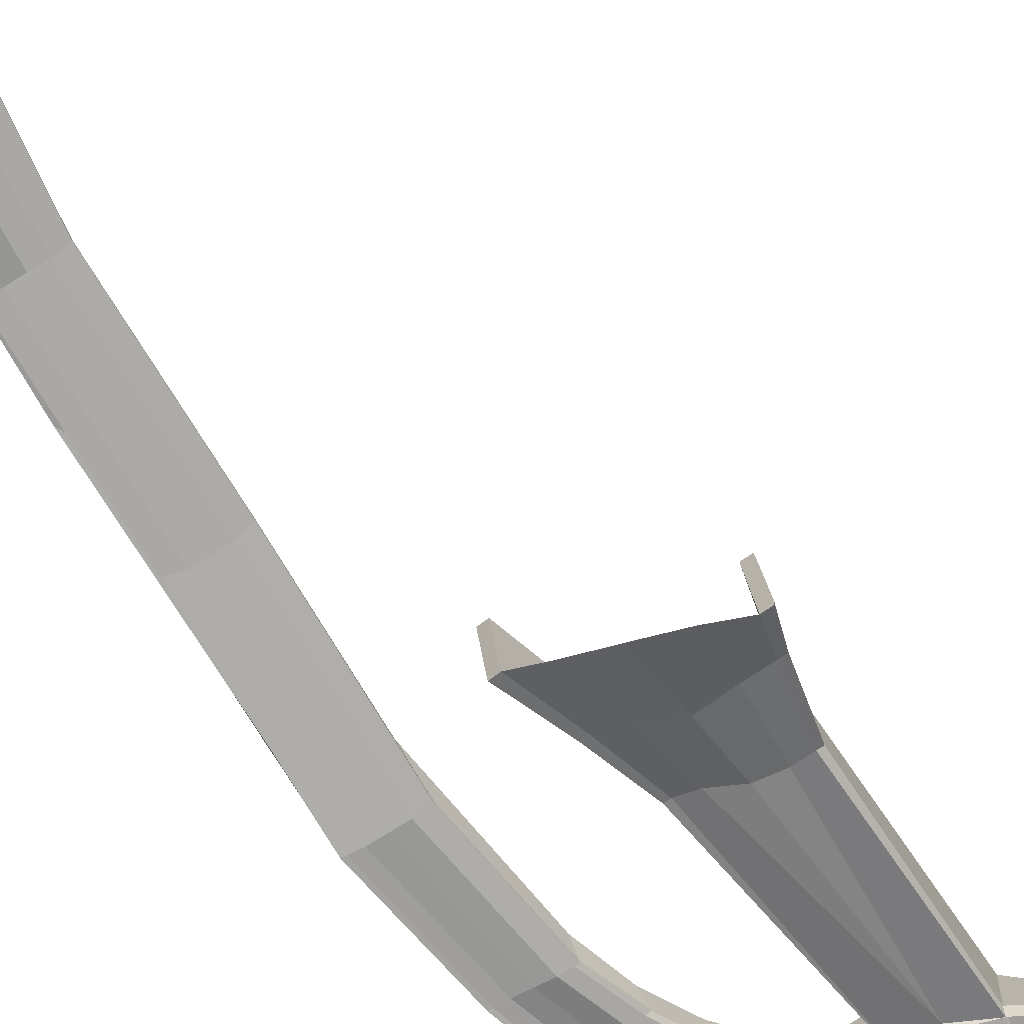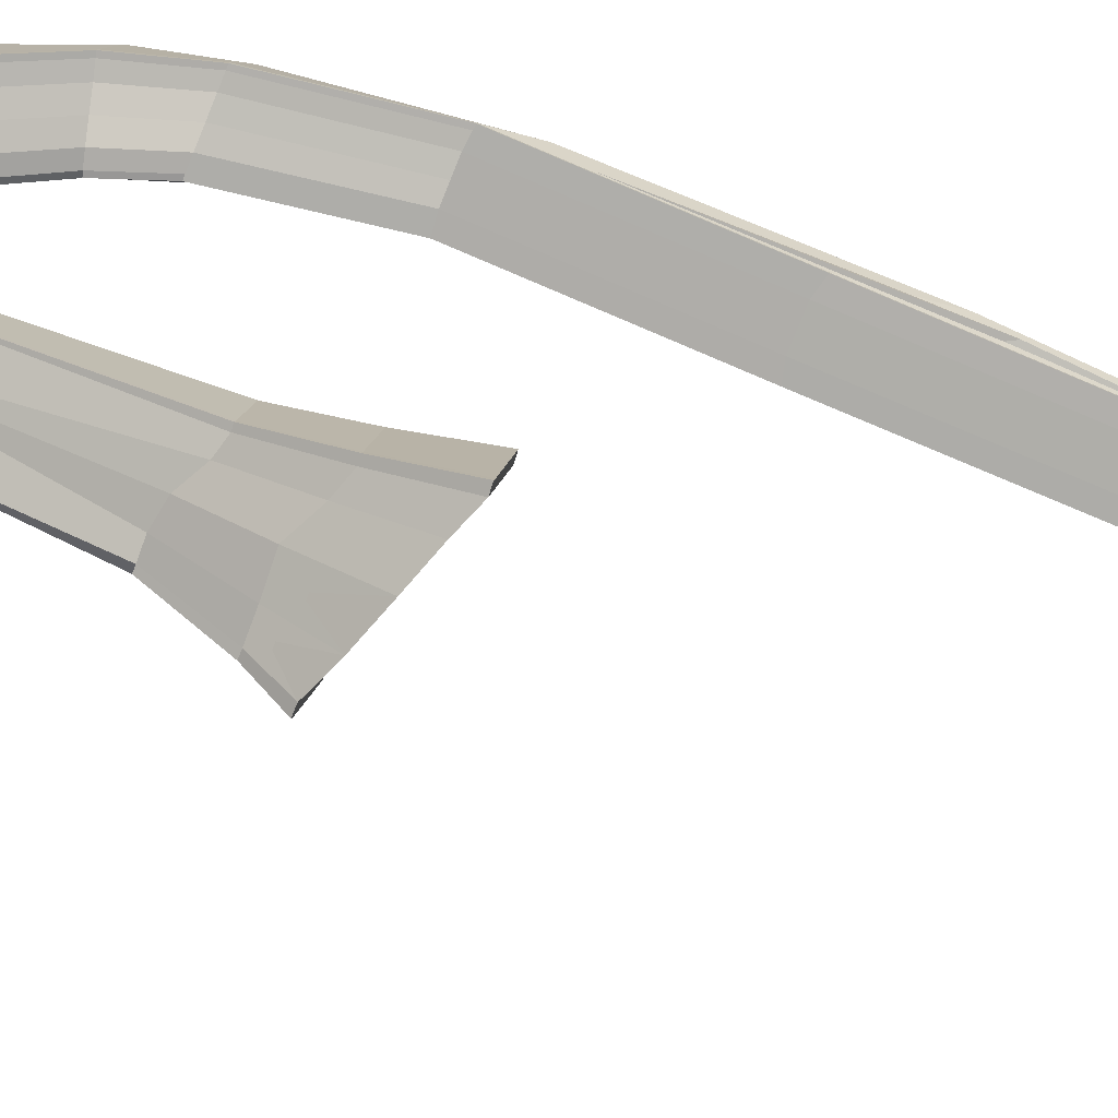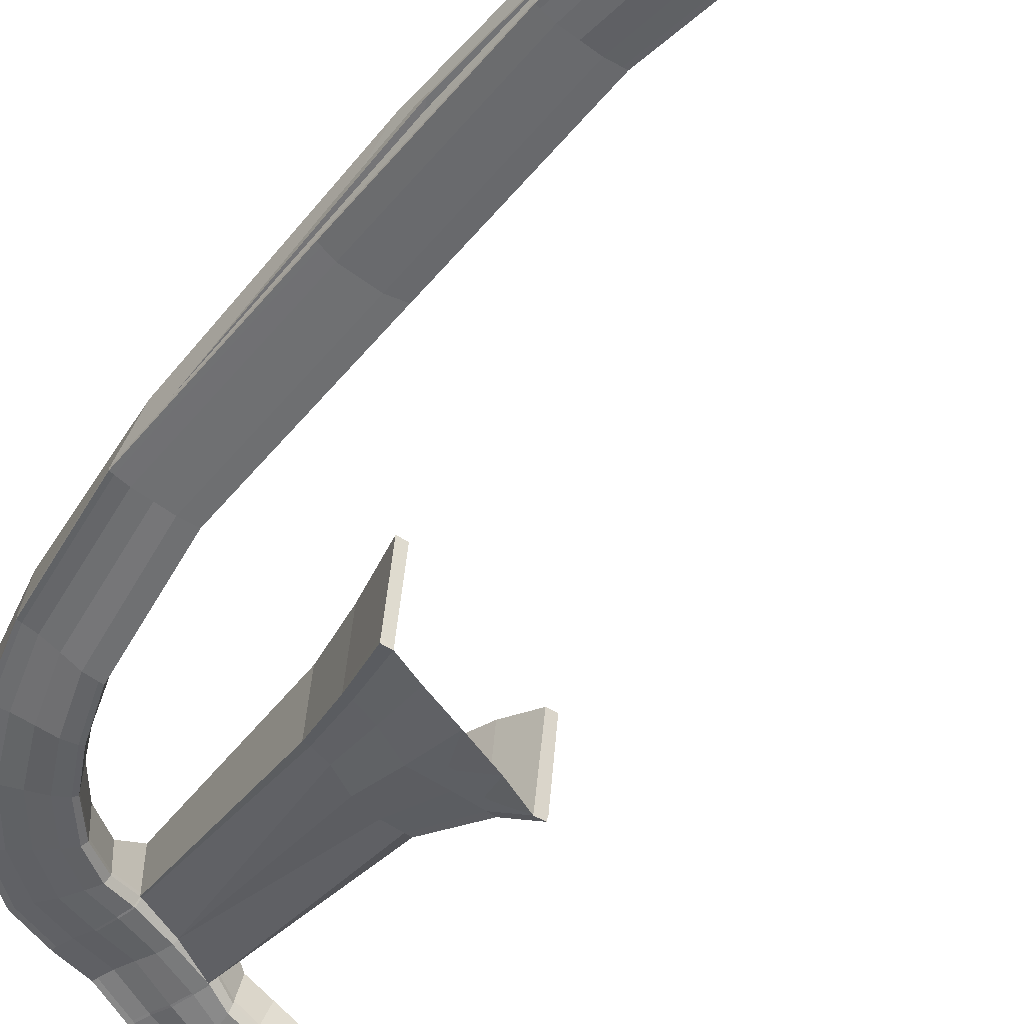
<metadata>
{"format":"obj","ext":"obj","renderer":"f3d","projection":"perspective","resolution":1024,"background":"white","views":[{"elev":-79.1,"azim":36.7,"up":"+Y"},{"elev":-76.7,"azim":-107.0,"up":"+Y"},{"elev":-56.8,"azim":-32.9,"up":"+Y"}]}
</metadata>
<code>
o UpRamp_Cube.001
v -0.9286 -1.332 -2.348
v -0.9286 -1.253 -2.334
v 0.9493 -1.231 -2.919
v 0.9492 -1.152 -2.906
v -1.446 -2.877 0.299
v -1.446 -2.754 0.3207
v 1.559 -2.642 -0.9355
v 1.574 -2.518 -0.917
v 0.005951 -1.257 -2.77
v 0.005935 -1.178 -2.756
v -0.008596 -2.777 -0.2673
v 1.314 -1.986 -1.619
v 1.309 -1.887 -1.601
v -1.159 -2.091 -1.022
v -1.159 -1.993 -1.005
v 0.01216 -1.899 -1.537
v 0.01216 -1.997 -1.555
v -0.4686 -1.31 -2.47
v -0.7273 -2.832 0.04233
v -0.4686 -1.231 -2.456
v -0.5836 -1.961 -1.184
v -0.5836 -2.06 -1.201
v 0.4788 -1.157 -2.876
v 0.7459 -2.723 -0.5995
v 0.4788 -1.236 -2.89
v 0.6692 -1.994 -1.575
v 0.6692 -1.895 -1.558
v 0.8346 -1.154 -2.896
v 1.366 -2.677 -0.9186
v 0.8347 -1.233 -2.91
v 1.168 -1.988 -1.607
v 1.164 -1.89 -1.589
v -0.8136 -1.332 -2.348
v -1.266 -2.877 0.299
v -1.015 -1.993 -1.005
v -1.015 -2.091 -1.022
v -0.8136 -1.253 -2.334
v 0.8341 0.1341 -2.757
v 0.9486 0.1359 -2.767
v 1.319 -0.4025 -1.434
v 1.588 -0.7866 -0.703
v -1.266 -1.023 0.5377
v -1.446 -1.023 0.5377
v -1.159 -0.508 -0.8311
v -0.9286 0.03508 -2.195
v -1.015 -0.508 -0.8311
v 1.396 -0.822 -0.6845
v 1.174 -0.4048 -1.419
v -0.8136 0.03508 -2.195
v -0.7583 0.4052 -6.702
v -0.7846 0.4046 -6.694
v -0.7846 0.4758 -6.694
v 0.6469 0.431 -7.232
v 0.6412 0.3592 -7.234
v -0.06973 0.3007 -6.956
v -0.06832 0.3577 -6.95
v -0.7583 0.4763 -6.702
v 0.6928 1.426 -7.22
v 0.7198 1.421 -7.231
v -0.7867 1.478 -6.692
v -0.7583 1.481 -6.702
v -4.28 -0.08947 -3.465
v -4.28 -0.00917 -3.465
v -2.997 -0.3237 -3.577
v -2.997 -0.2677 -3.577
v -3.126 -1.383 10.68
v -2.863 -1.396 11.1
v -1.619 -1.383 10.55
v -2.938 -0.7411 11.11
v -3.639 -0.211 -3.521
v -3.617 -0.1633 -3.27
v -2.594 -1.415 9.77
v -2.863 -0.7411 11.1
v -2.793 -0.5864 2.986
v -2.793 -0.5304 2.983
v -4.076 -0.5864 3.098
v -4.076 -0.5304 3.095
v -3.423 -0.5198 4.637
v -3.434 -0.5864 2.961
v -3.959 -0.1156 -3.493
v -2.9 -1.361 10.01
v -3.937 -0.05779 -3.242
v -1.733 -1.383 10.97
v -3.744 -0.5198 4.665
v -3.755 -0.5864 2.987
v -3.296 -0.2995 -3.298
v -2.146 -1.361 9.944
v -3.318 -0.3237 -3.549
v -1.808 -0.7411 10.98
v -3.114 -0.5864 2.931
v -3.103 -0.5198 4.609
v -3.055 -0.3033 -3.319
v -1.713 -1.396 10.56
v -3.077 -0.3237 -3.57
v -1.733 -0.7411 10.97
v -2.873 -0.5864 2.972
v -2.862 -0.5198 5.129
v -4.2 -0.08947 -3.472
v -3.032 -1.396 10.68
v -3.985 -0.5198 5.227
v -3.996 -0.5864 3.07
v -4.178 -0.02732 -3.221
v -1.808 -1.396 10.98
v -3.055 0.1447 -3.319
v -2.975 0.1447 -3.326
v -2.782 -0.1614 4.62
v -1.619 -0.7411 10.55
v -3.032 -0.7411 10.68
v -3.126 -0.7411 10.68
v -4.065 -0.1614 4.732
v -4.258 0.6447 -3.214
v -3.985 -0.1614 4.727
v -1.713 -0.7411 10.56
v -2.862 -0.1614 4.629
v -4.178 0.6447 -3.221
v -1.23 0.4068 -7.999
v -1.262 0.4067 -8.085
v -1.262 0.5027 -8.085
v -0.7898 0.3403 -6.788
v 0.2993 0.4512 -8.284
v 0.6715 0.4288 -7.243
v -0.8842 0.2637 -7.048
v -1.01 0.2816 -7.393
v -1.136 0.4746 -7.739
v -1.01 0.3707 -7.393
v -1.136 0.3811 -7.739
v -1.23 0.5027 -7.999
v -0.8842 0.3343 -7.048
v -0.7898 0.2693 -6.788
v -0.7898 1.028 -6.788
v 0.4125 0.2545 -7.94
v -1.262 1.46 -8.085
v -1.23 1.46 -7.999
v -0.5296 0.546 -8.263
v -0.5611 0.5479 -8.349
v -0.5593 0.6112 -8.341
v -0.08598 0.3358 -7.052
v 0.6247 0.2236 -7.334
v -0.1833 0.3058 -7.312
v -0.3078 0.4176 -7.658
v -0.4323 0.6087 -8.003
v -0.4351 0.5152 -8.004
v -0.5267 0.6419 -8.262
v -0.1804 0.3689 -7.312
v -0.08882 0.2783 -7.053
v -0.5298 1.603 -8.341
v -0.4984 1.601 -8.254
v -3.395 -0.05085 -4.503
v -3.006 0.1029 -5.604
v -2.434 0.1992 -6.491
v -1.737 0.295 -7.1
v -2.108 0.4038 -7.717
v -2.905 0.3056 -7.017
v -3.56 0.2044 -6.028
v -3.995 0.0997 -4.816
v -4.03 0.8076 -4.618
v -3.623 0.9706 -5.891
v -2.97 1.134 -6.94
v -2.149 1.297 -7.688
v -1.49 0.1973 -6.835
v -2.102 0.08958 -6.343
v -2.634 -0.01919 -5.597
v -3.024 -0.2078 -4.643
v -3.343 -0.1085 -4.701
v -2.943 0.03557 -5.74
v -2.37 0.124 -6.568
v -1.696 0.209 -7.129
v -2.097 0.3941 -7.614
v -2.903 0.2888 -6.884
v -3.546 0.1834 -5.855
v -3.951 0.07805 -4.603
v -3.712 0.04998 -4.56
v -3.315 0.1564 -5.748
v -2.702 0.2598 -6.716
v -1.943 0.3654 -7.394
v -2.735 0.3076 -4.388
v -2.389 0.6706 -5.316
v -1.899 0.8336 -6.041
v -1.326 0.9965 -6.512
v -1.377 0.9965 -6.586
v -1.966 0.8336 -6.098
v -2.466 0.6706 -5.352
v -2.816 0.3076 -4.402
v -2.097 1.297 -7.614
v -2.903 1.134 -6.884
v -3.546 0.9706 -5.855
v -3.949 0.8076 -4.603
v -2.784 -0.2078 -4.6
v -2.403 -0.008492 -5.489
v -1.901 0.1002 -6.175
v -1.336 0.2079 -6.614
v -1.284 0.3253 -6.541
v -1.834 0.1881 -6.118
v -2.326 0.04988 -5.453
v -2.702 -0.1834 -4.586
v -3.078 -0.1788 -4.445
v -2.698 0.02909 -5.46
v -2.167 0.1461 -6.266
v -1.531 0.2631 -6.806
v -2.702 -0.1244 -4.586
v -2.326 0.1204 -5.453
v -1.834 0.2609 -6.118
v -1.284 0.4001 -6.541
v -3.995 0.01549 -4.816
v -3.56 0.1168 -6.028
v -2.905 0.2149 -7.017
v -2.108 0.3103 -7.717
v -2.056 0.3103 -7.643
v -2.838 0.2149 -6.961
v -3.482 0.1168 -5.992
v -3.914 0.01549 -4.802
v -1.902 0.2839 -7.423
v -2.637 0.1882 -6.793
v -3.251 0.09001 -5.884
v -3.669 -0.01111 -4.759
v -1.377 0.2746 -6.586
v -1.966 0.1577 -6.098
v -2.466 0.04085 -5.352
v -2.839 -0.1788 -4.402
v -2.446 -0.8301 6.796
v -3.703 -0.8753 6.907
v -3.069 -0.8357 7.649
v -2.446 -0.8753 6.797
v -3.703 -0.8301 6.906
v -3.075 -0.8753 6.811
v -3.383 -0.8357 7.677
v -3.389 -0.8753 6.838
v -2.755 -0.8357 7.622
v -2.761 -0.8753 6.783
v -2.525 -0.8753 6.793
v -2.52 -0.8357 7.872
v -3.619 -0.8357 7.968
v -3.624 -0.8753 6.89
v -2.441 -0.4738 7.614
v -3.697 -0.4738 7.724
v -2.52 -0.4738 7.622
v -3.619 -0.4738 7.718
v -3.191 -0.4288 -0.9518
v -4.474 -0.3728 -0.8407
v -3.833 -0.4288 -0.9283
v -3.191 -0.3728 -0.953
v -4.474 -0.4288 -0.8395
v -3.815 -0.3899 -0.1076
v -4.154 -0.4288 -0.901
v -4.136 -0.3899 -0.07927
v -3.512 -0.4288 -0.9571
v -3.495 -0.3899 -0.1354
v -3.254 -0.3899 0.05995
v -3.272 -0.4288 -0.9534
v -4.394 -0.4288 -0.8551
v -4.377 -0.3899 0.1582
v -4.457 0.02226 -0.03561
v -3.174 0.02226 -0.1479
v -3.254 0.02226 -0.1401
v -4.377 0.02226 -0.04186
v -2.938 -1.383 11.11
v -2.621 -1.396 11.38
v -2.666 -1.383 11.39
v -2.621 -0.7411 11.38
v -1.872 -0.7411 11.25
v -1.917 -0.7411 11.26
v -2.666 -0.7411 11.39
v -1.917 -1.396 11.26
v -1.872 -1.383 11.25
v -2.252 -1.357 11.5
v -2.252 -1.347 11.5
v -2.263 -0.7863 11.45
v -2.252 -0.793 11.5
v 0.1578 0.404 -8.532
v 0.1263 0.4076 -8.618
v 0.132 0.5034 -8.617
v 0.6045 0.2967 -7.322
v 0.4206 0.3494 -7.939
v 0.2346 1.448 -8.615
v 0.5043 0.2306 -7.582
v 0.3783 0.2605 -7.928
v 0.258 0.4622 -8.271
v 0.384 0.3551 -7.926
v 0.2523 0.3688 -8.273
v 0.1635 0.4997 -8.53
v 0.51 0.3017 -7.581
v 0.5988 0.225 -7.323
v 0.6613 0.989 -7.306
v 0.6658 0.3568 -7.245
v 0.1888 1.459 -8.601
v 0.2203 1.455 -8.515
v -0.5571 0.6763 -8.356
v 2.921 -0.6163 -7.407
v 2.468 -0.2546 -7.911
v 1.703 0.06164 -8.161
v 1.068 0.2222 -8.174
v 1.003 0.3504 -8.884
v 1.75 0.1805 -8.867
v 2.574 -0.01156 -8.536
v 3.523 -0.5654 -7.707
v 3.573 0.1015 -7.707
v 2.802 0.7529 -8.468
v 1.898 1.001 -8.837
v 1.106 1.239 -8.874
v 1.028 0.1183 -7.814
v 1.538 -0.04035 -7.835
v 2.166 -0.3608 -7.692
v 2.64 -0.7906 -7.227
v 2.937 -0.7341 -7.387
v 2.317 -0.2632 -7.96
v 1.625 -0.004571 -8.18
v 1.026 0.1389 -8.171
v 1.059 0.3358 -8.799
v 1.833 0.1573 -8.764
v 2.724 -0.03546 -8.408
v 3.435 -0.5375 -7.674
v 3.213 -0.5716 -7.554
v 2.625 -0.1211 -8.191
v 1.788 0.1268 -8.506
v 1.063 0.3009 -8.531
v 2.376 -0.1603 -7.063
v 2.159 0.2326 -7.363
v 1.624 0.6769 -7.459
v 1.159 0.9039 -7.445
v 1.155 0.9061 -7.534
v 1.643 0.6867 -7.545
v 2.21 0.2366 -7.428
v 2.438 -0.09837 -7.113
v 1.114 1.237 -8.785
v 1.883 1.001 -8.75
v 2.773 0.7539 -8.394
v 3.464 0.1682 -7.658
v 2.425 -0.7654 -7.114
v 2.022 -0.3841 -7.497
v 1.471 -0.03159 -7.577
v 1.028 0.1218 -7.546
v 1.042 0.2367 -7.454
v 1.46 0.05649 -7.489
v 1.98 -0.3232 -7.426
v 2.355 -0.7324 -7.072
v 2.623 -0.6977 -7.267
v 2.27 -0.3589 -7.645
v 1.615 0.009295 -7.817
v 1.072 0.1805 -7.817
v 2.36 -0.6635 -7.068
v 1.986 -0.247 -7.42
v 1.468 0.1291 -7.488
v 1.05 0.3115 -7.452
v 3.519 -0.6516 -7.71
v 2.569 -0.09849 -8.538
v 1.745 0.08996 -8.868
v 0.9978 0.2571 -8.885
v 1.006 0.2549 -8.796
v 1.73 0.08938 -8.782
v 2.533 -0.09866 -8.461
v 3.447 -0.6551 -7.67
v 1.021 0.2224 -8.528
v 1.685 0.06134 -8.524
v 2.447 -0.1143 -8.241
v 3.23 -0.6952 -7.548
v 1.068 0.1852 -7.549
v 1.544 0.006466 -7.559
v 2.11 -0.3795 -7.453
v 2.404 -0.6702 -7.16
v 0.5419 0.3008 -7.593
v 0.1699 0.3975 -8.632
v 0.1756 0.4932 -8.63
v 0.5338 0.2295 -7.594
v 0.2084 0.4889 -8.544
v 0.6894 0.9878 -7.318
v 0.265 1.444 -8.528
v 0.2002 0.3939 -8.545
v 0.2912 0.3587 -8.286
v 0.6329 0.2956 -7.333
v -1.046 0.3679 -7.379
v -1.306 1.451 -8.065
v -1.044 0.2743 -7.38
v -1.176 0.4658 -7.722
v -0.8171 0.2697 -6.78
v -0.9165 0.3358 -7.036
v -1.304 0.3989 -8.067
v -1.304 0.4948 -8.067
v -0.9145 0.2647 -7.037
v -1.274 0.4942 -7.979
v -0.8191 1.029 -6.778
v -1.274 1.451 -7.979
v -1.272 0.3989 -7.981
v -1.174 0.373 -7.723
v -0.8191 0.3411 -6.778
v 2.461 -0.6194 -6.993
v 2.705 -0.6505 -6.975
v 2.376 -0.6841 -6.941
v 2.377 -0.6161 -6.935
v 2.468 -0.09247 -6.935
v 3.371 -0.6546 -6.915
v 3.037 -0.6951 -6.923
v 3.629 0.2112 -6.894
v 3.747 0.1445 -6.882
v 2.7 -0.7447 -6.933
v 2.456 -0.7173 -6.942
v 3.619 -0.6121 -6.913
v 3.704 -0.5224 -6.907
v 3.702 -0.6086 -6.912
v 2.388 -0.1467 -6.923
v 3.359 -0.5354 -6.929
v 3.611 -0.4945 -6.922
v 3.033 -0.5777 -6.949
f 10 23 56
f 12 13 8 7
f 34 6 5
f 14 15 2 1
f 36 34 5 14
f 28 32 48 38
f 27 23 10 16
f 26 24 11 17
f 3 30 282 54
f 25 26 17 9
f 24 27 16 11
f 13 4 39 40
f 33 36 14 1
f 5 6 15 14
f 3 4 13 12
f 9 17 22 18
f 11 16 21 19
f 49 37 57 61
f 16 10 20 21
f 17 11 19 22
f 29 32 27 24
f 30 31 26 25
f 31 29 24 26
f 32 28 23 27
f 38 39 59 58
f 20 10 56
f 12 7 29 31
f 7 8 29
f 3 12 31 30
f 15 6 43 44
f 2 45 60 52
f 25 9 55
f 18 22 36 33
f 19 21 35 34
f 21 20 37 35
f 22 19 34 36
f 46 49 45 44
f 42 46 44 43
f 40 39 38 48
f 41 40 48 47
f 2 15 44 45
f 34 35 46 42
f 29 8 41 47
f 6 34 42 43
f 32 29 47 48
f 8 13 40 41
f 37 20 56 57
f 35 37 49 46
f 50 57 56 55
f 57 52 60 61
f 55 56 53 54
f 51 52 57 50
f 53 58 59
f 39 4 53 59
f 33 1 51 50
f 1 2 52 51
f 18 33 50 55
f 30 25 55 282
f 45 49 61 60
f 9 18 55
f 28 38 58 53
f 4 3 54 53
f 23 28 53 56
f 370 375 128 125
f 223 220 68
f 103 83 264 263
f 242 239 63 62
f 233 99 66 221
f 248 97 114 254
f 247 86 71 243
f 229 87 72 225
f 113 93 103 89
f 51 374 129 50
f 246 90 79 240
f 228 91 78 222
f 241 65 105 253
f 250 101 76 242
f 221 224 77 76
f 238 241 75 74
f 240 79 85 244
f 222 78 84 226
f 381 379 127 133
f 243 71 82 245
f 225 72 81 227
f 108 109 69 73
f 231 97 91 228
f 249 96 90 246
f 107 113 89 95
f 230 93 87 229
f 248 92 86 247
f 380 60 61 130
f 373 370 125 124
f 223 68 93 230
f 66 99 67 256
f 238 74 96 249
f 224 66 109 235
f 377 371 132 118
f 378 372 123 122
f 244 85 101 250
f 226 84 100 232
f 245 82 102 251
f 227 81 99 233
f 256 67 257 258
f 255 115 111 252
f 237 112 110 235
f 253 105 104 254
f 234 106 114 236
f 239 77 110 252
f 232 100 112 237
f 93 68 83 103
f 68 107 95 83
f 231 93 113 236
f 220 75 106 234
f 379 373 124 127
f 251 102 115 255
f 124 125 140 141
f 122 123 140 139
f 129 122 139 145
f 343 332 284 121
f 125 128 144 140
f 119 57 56 137
f 126 116 134 142
f 57 119 130 61
f 382 376 117 116
f 376 377 118 117
f 383 382 116 126
f 374 378 122 129
f 371 381 133 132
f 372 383 126 123
f 384 380 130 119
f 375 384 119 128
f 145 137 56 55
f 142 141 140
f 134 143 141 142
f 140 144 139
f 143 136 146 147
f 139 144 137 145
f 135 136 143 134
f 132 133 147 146
f 128 119 137 144
f 118 132 146 136
f 50 129 145 55
f 123 126 142 140
f 133 127 143 147
f 116 117 135 134
f 127 124 141 143
f 117 118 136 135
f 86 92 219 196
f 196 219 218 197
f 197 218 217 198
f 198 217 216 199
f 65 64 195 200
f 200 195 194 201
f 201 194 193 202
f 202 193 192 203
f 92 104 183 219
f 219 183 182 218
f 218 182 181 217
f 217 181 180 216
f 70 80 215 164
f 164 215 214 165
f 165 214 213 166
f 166 213 212 167
f 111 115 187 156
f 156 187 186 157
f 157 186 185 158
f 158 185 184 159
f 94 88 163 188
f 188 163 162 189
f 189 162 161 190
f 190 161 160 191
f 80 98 211 215
f 215 211 210 214
f 214 210 209 213
f 213 209 208 212
f 62 63 155 204
f 204 155 154 205
f 205 154 153 206
f 206 153 152 207
f 98 62 204 211
f 211 204 205 210
f 210 205 206 209
f 209 206 207 208
f 105 65 200 176
f 176 200 201 177
f 177 201 202 178
f 178 202 203 179
f 102 82 172 171
f 171 172 173 170
f 170 173 174 169
f 169 174 175 168
f 88 70 164 163
f 163 164 165 162
f 162 165 166 161
f 161 166 167 160
f 63 111 156 155
f 155 156 157 154
f 154 157 158 153
f 153 158 159 152
f 82 71 148 172
f 172 148 149 173
f 173 149 150 174
f 174 150 151 175
f 104 105 176 183
f 183 176 177 182
f 182 177 178 181
f 181 178 179 180
f 115 102 171 187
f 187 171 170 186
f 186 170 169 185
f 185 169 168 184
f 64 94 188 195
f 195 188 189 194
f 194 189 190 193
f 193 190 191 192
f 71 86 196 148
f 148 196 197 149
f 149 197 198 150
f 150 198 199 151
f 68 220 234 107
f 97 231 236 114
f 99 232 237 108
f 107 234 236 113
f 108 237 235 109
f 85 227 233 101
f 81 226 232 99
f 77 224 235 110
f 74 223 230 96
f 96 230 229 90
f 93 231 228 87
f 79 225 227 85
f 72 222 226 81
f 66 224 221
f 87 228 222 72
f 90 229 225 79
f 101 233 221 76
f 74 75 220 223
f 100 251 255 112
f 63 239 252 111
f 106 253 254 114
f 112 255 252 110
f 84 245 251 100
f 80 244 250 98
f 64 238 249 94
f 97 248 247 91
f 94 249 246 88
f 78 243 245 84
f 70 240 244 80
f 64 65 241 238
f 98 250 242 62
f 75 241 253 106
f 88 246 240 70
f 91 247 243 78
f 92 248 254 104
f 76 77 239 242
f 109 66 256 69
f 99 108 73 67
f 259 262 268 267
f 264 260 268 266
f 95 89 261 260
f 83 95 260 264
f 89 103 263 261
f 67 73 259 257
f 69 256 258 262
f 73 69 262 259
f 266 265 267 268
f 260 261 267 268
f 258 257 265 266
f 263 264 266 265
f 261 263 265 267
f 262 258 266 268
f 257 259 267 265
f 273 360 281 278
f 284 138 282 54
f 366 364 280 286
f 365 59 58 283
f 120 273 278 277
f 362 274 285 271
f 363 131 276 275
f 364 120 277 280
f 277 278 140 141
f 275 276 140 139
f 282 275 139 145
f 339 356 369 360
f 278 281 144 140
f 272 53 56 137
f 279 269 134 142
f 53 272 283 58
f 59 121 53 58
f 367 361 270 269
f 361 362 271 270
f 368 367 269 279
f 138 363 275 282
f 274 366 286 285
f 131 368 279 276
f 369 365 283 272
f 121 284 54 53
f 360 369 272 281
f 143 287 146 147
f 135 287 143 134
f 285 286 147 146
f 281 272 137 144
f 271 285 146 287
f 54 282 145 55
f 276 279 142 140
f 286 280 143 147
f 269 270 135 134
f 280 277 141 143
f 270 271 287 135
f 336 359 358 337
f 337 358 357 338
f 338 357 356 339
f 340 335 334 341
f 341 334 333 342
f 342 333 332 343
f 359 323 322 358
f 358 322 321 357
f 357 321 320 356
f 304 355 354 305
f 305 354 353 306
f 306 353 352 307
f 296 327 326 297
f 297 326 325 298
f 298 325 324 299
f 328 303 302 329
f 329 302 301 330
f 330 301 300 331
f 355 351 350 354
f 354 350 349 353
f 353 349 348 352
f 344 295 294 345
f 345 294 293 346
f 346 293 292 347
f 351 344 345 350
f 350 345 346 349
f 349 346 347 348
f 316 340 341 317
f 317 341 342 318
f 318 342 343 319
f 311 312 313 310
f 310 313 314 309
f 309 314 315 308
f 303 304 305 302
f 302 305 306 301
f 301 306 307 300
f 295 296 297 294
f 294 297 298 293
f 293 298 299 292
f 312 288 289 313
f 313 289 290 314
f 314 290 291 315
f 323 316 317 322
f 322 317 318 321
f 321 318 319 320
f 327 311 310 326
f 326 310 309 325
f 325 309 308 324
f 335 328 329 334
f 334 329 330 333
f 333 330 331 332
f 288 336 337 289
f 289 337 338 290
f 290 338 339 291
f 356 320 365 369
f 307 352 368 131
f 299 324 366 274
f 331 300 363 138
f 352 348 367 368
f 347 292 362 361
f 348 347 361 367
f 319 343 121 59
f 308 315 120 364
f 300 307 131 363
f 292 299 274 362
f 315 291 273 120
f 320 319 59 365
f 324 308 364 366
f 332 331 138 284
f 291 339 360 273
f 199 216 384 375
f 203 192 51 52
f 216 180 380 384
f 167 212 383 372
f 159 184 381 371
f 191 160 378 374
f 212 208 382 383
f 207 152 377 376
f 208 207 376 382
f 179 203 52 60
f 168 175 373 379
f 160 167 372 378
f 152 159 371 377
f 175 151 370 373
f 180 179 60 380
f 184 168 379 381
f 192 191 374 51
f 151 199 375 370
f 323 359 385 389
f 288 312 400 402
f 359 336 386 385
f 304 303 394 391
f 316 340 388 399
f 295 344 398 397
f 303 328 395 394
f 328 335 387 395
f 355 304 391 390
f 323 316 399 389
f 335 340 388 387
f 296 295 397 393
f 312 311 401 400
f 344 351 396 398
f 351 355 390 396
f 336 288 402 386
f 397 398 396
f 390 401 396
f 391 400 390
f 400 401 390
f 393 397 401
f 386 394 395
f 395 387 385
f 393 401 392
f 391 394 402
f 400 391 402
f 402 394 386
f 386 395 385
f 385 387 388
f 389 385 388
f 399 388 389
f 401 397 396
f 311 327 392 401
f 327 296 393 392

</code>
